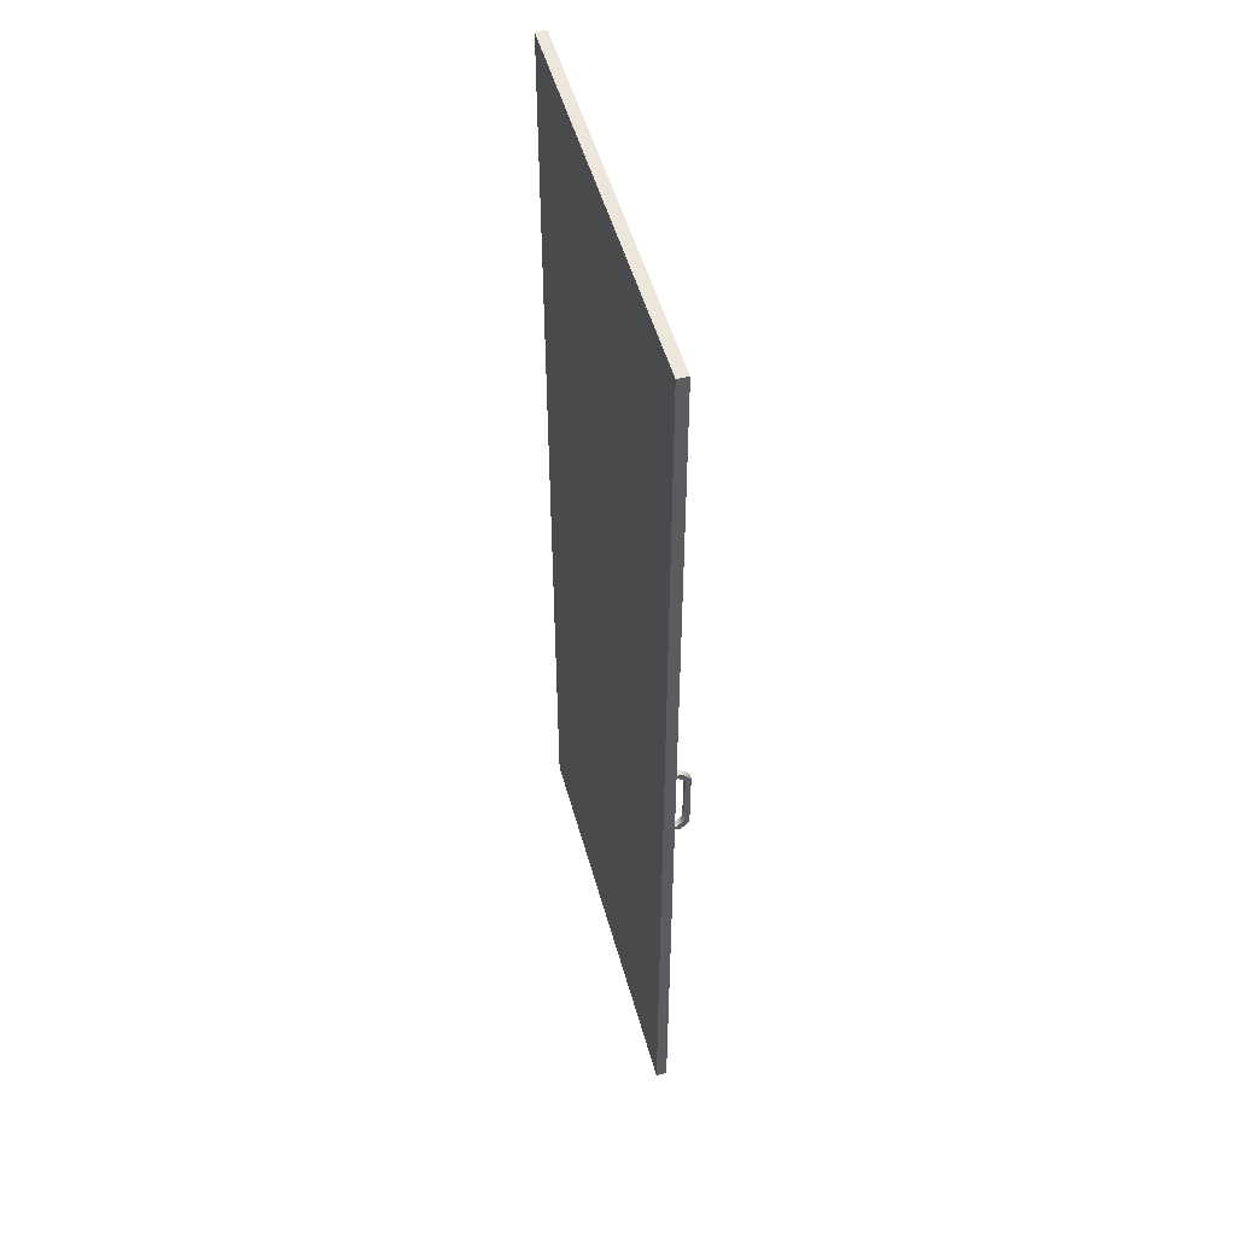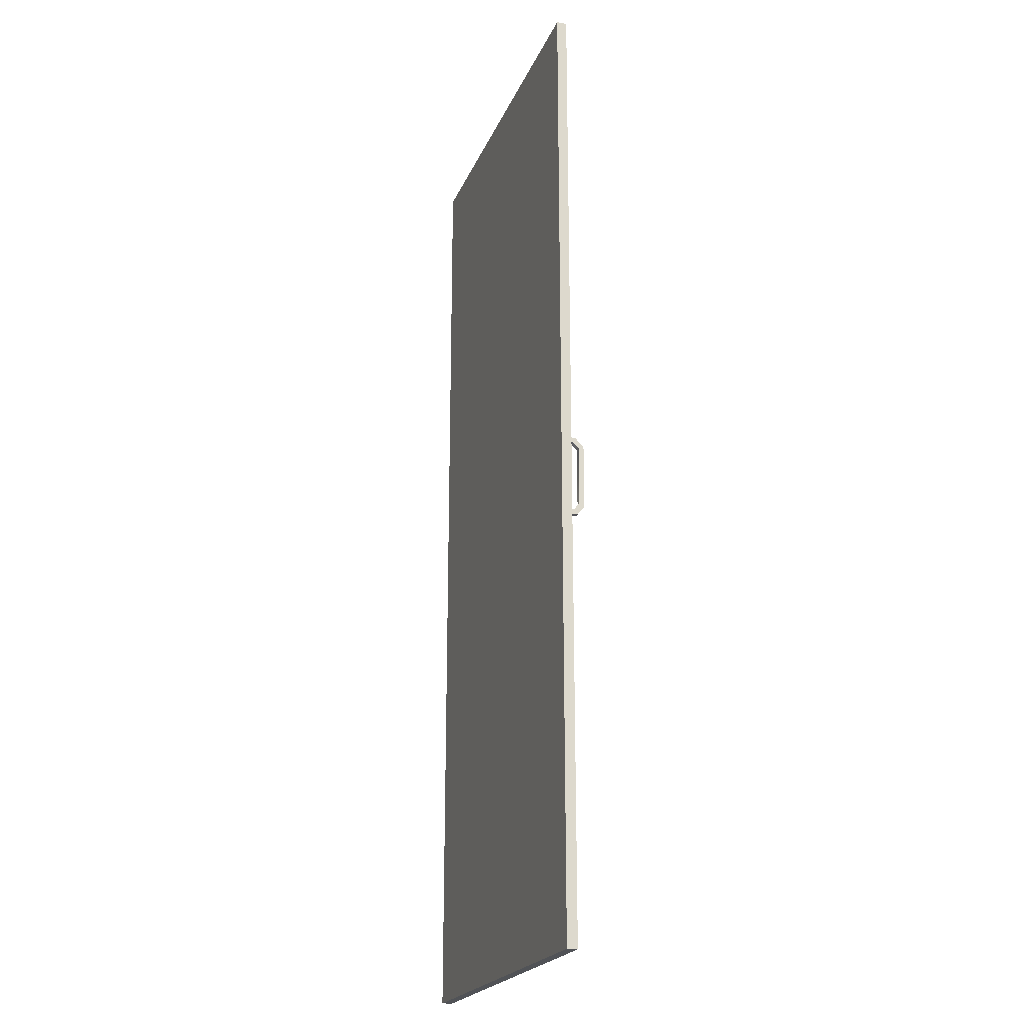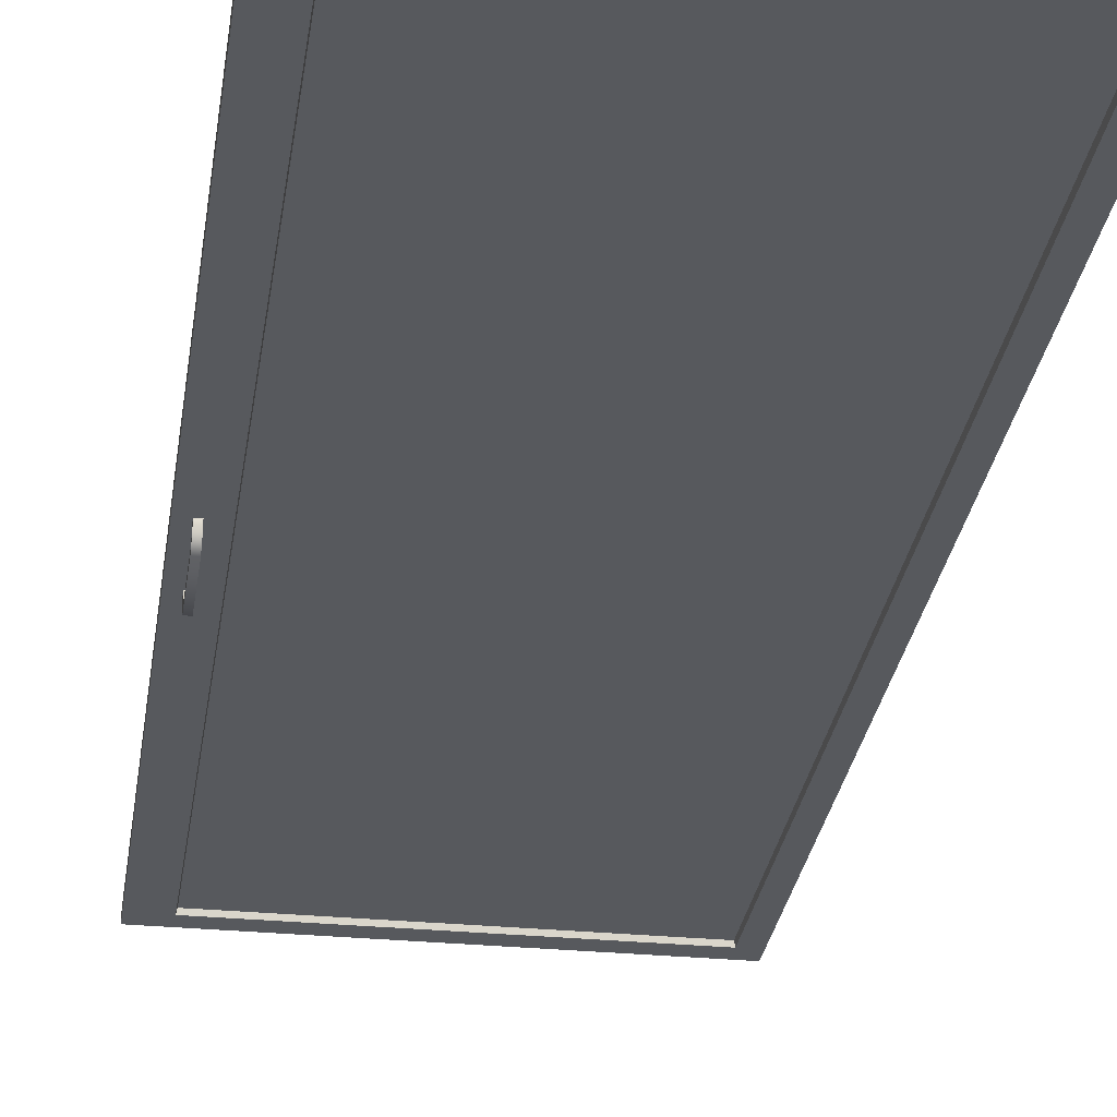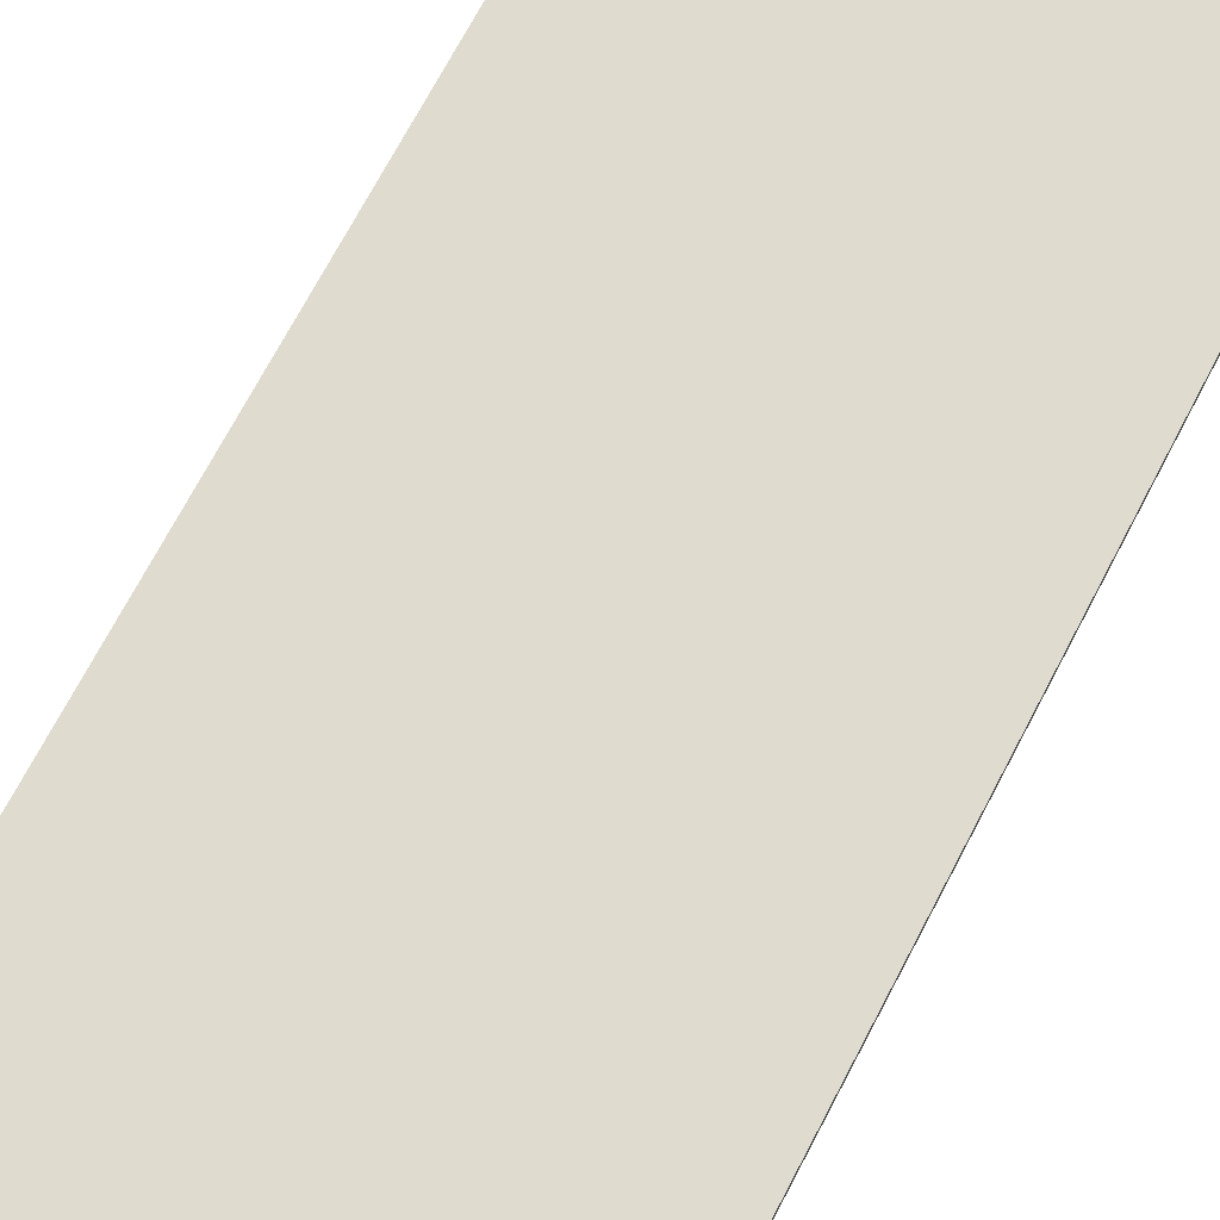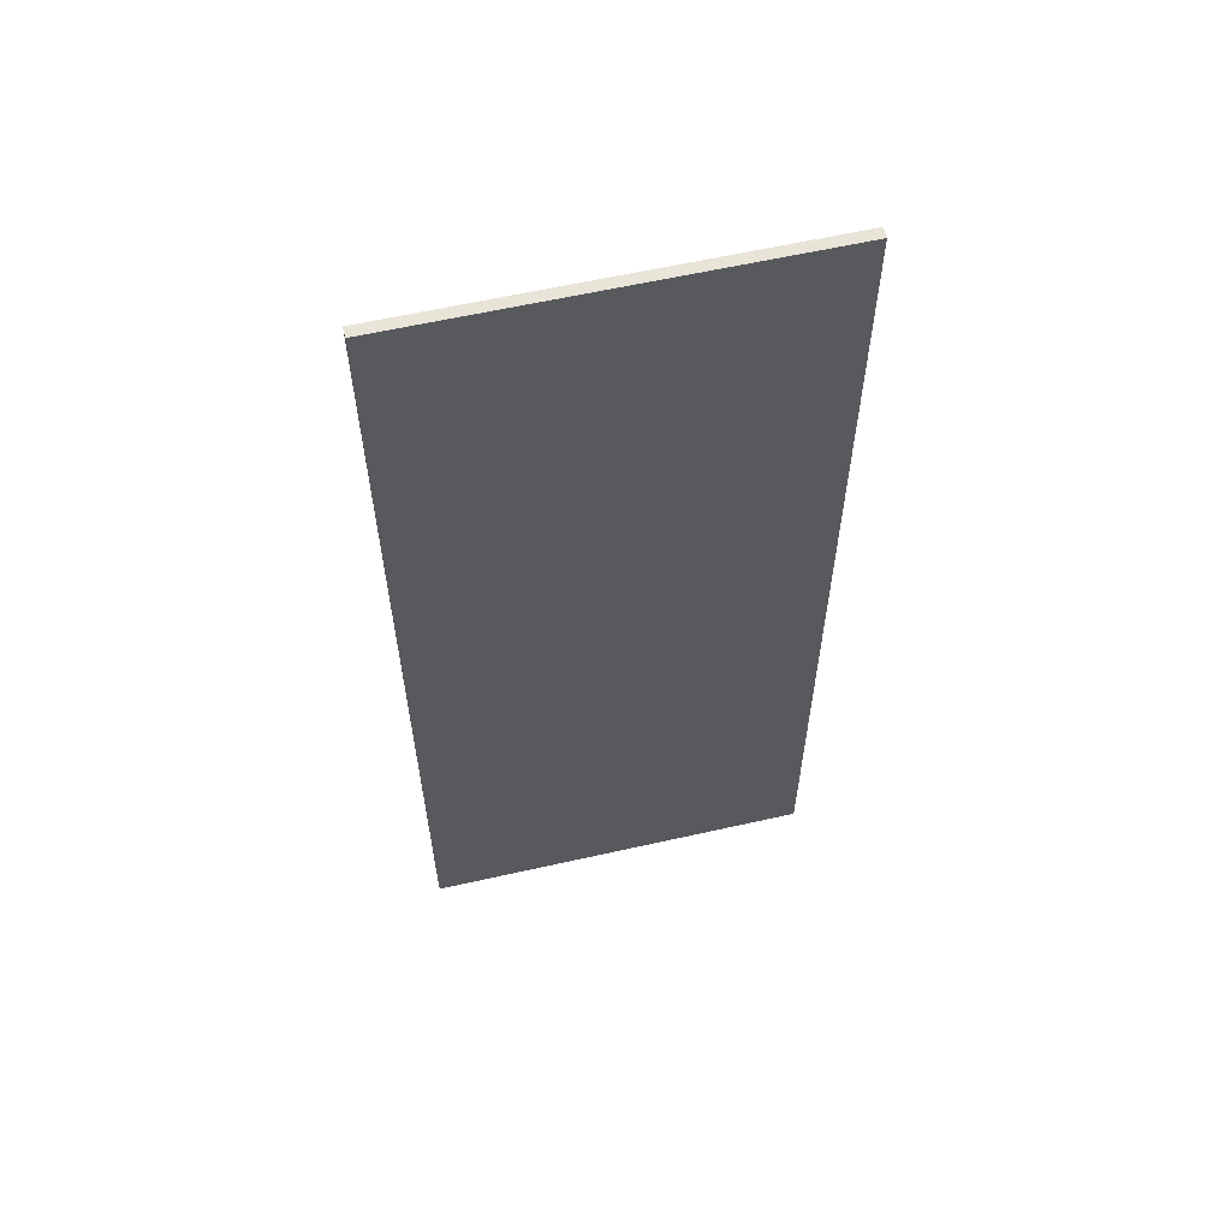
<metadata>
{"format":"obj","ext":"obj","renderer":"f3d","projection":"perspective","resolution":1024,"background":"white","views":[{"elev":51.0,"azim":-105.3,"up":"+Z"},{"elev":-21.7,"azim":-108.3,"up":"+Z"},{"elev":-29.1,"azim":-8.2,"up":"+Y"},{"elev":70.4,"azim":27.6,"up":"+Y"},{"elev":60.5,"azim":167.0,"up":"+Z"}]}
</metadata>
<code>
g Closet_Door_L
v -0.699 -0.007709 -0.9186
v -0.6951 0.008612 0.9147
v -0.6951 0.008612 -0.9147
v -0.6951 0.008612 0.9147
v -0.699 -0.007709 -0.9186
v -0.699 -0.007709 0.9186
v -0.03704 -0.007709 0.9186
v -0.04094 0.008612 -0.9147
v -0.04094 0.008612 0.9147
v -0.04094 0.008612 -0.9147
v -0.03704 -0.007709 0.9186
v -0.03704 -0.007709 -0.9186
v -0.7393 -0.02997 -0.116
v -0.7292 -0.02997 -0.001751
v -0.7393 -0.02997 -0.001751
v -0.7292 -0.02997 -0.116
v -0.7393 -0.01902 -0.1286
v -0.7292 -0.01902 -0.1286
v -0.7292 -0.01855 0.009066
v -0.7393 -0.02997 -0.001751
v -0.7292 -0.02997 -0.001751
v -0.7393 -0.01855 0.009066
v -0.7292 -0.003813 0.009074
v -0.7393 -0.003813 0.009074
v -0.7292 -0.03997 0.001437
v -0.7393 -0.02355 0.01896
v -0.7292 -0.02355 0.01896
v -0.7393 -0.03997 0.001437
v -0.7292 -0.03997 -0.1212
v -0.7393 -0.03997 -0.1212
v -0.7292 -0.02626 -0.1386
v -0.7393 -0.02626 -0.1386
v -0.7393 -0.003813 0.01907
v -0.7292 -0.02355 0.01896
v -0.7393 -0.02355 0.01896
v -0.7292 -0.003813 0.01907
v -0.7393 -0.02355 0.01896
v -0.7393 -0.003813 0.009074
v -0.7393 -0.003813 0.01907
v -0.7393 -0.01855 0.009066
v -0.7393 -0.02997 -0.001751
v -0.7393 -0.03997 0.001437
v -0.7393 -0.03997 -0.1212
v -0.7393 -0.02997 -0.116
v -0.7393 -0.02626 -0.1386
v -0.7393 -0.01902 -0.1286
v -0.7393 -0.003813 -0.1285
v -0.7393 -0.003813 -0.1385
v -0.7292 -0.003813 0.009074
v -0.7292 -0.02355 0.01896
v -0.7292 -0.003813 0.01907
v -0.7292 -0.01855 0.009066
v -0.7292 -0.02997 -0.001751
v -0.7292 -0.03997 0.001437
v -0.7292 -0.02997 -0.116
v -0.7292 -0.03997 -0.1212
v -0.7292 -0.02626 -0.1386
v -0.7292 -0.01902 -0.1286
v -0.7292 -0.003813 -0.1285
v -0.7292 -0.003813 -0.1385
v -0.7393 -0.003813 -0.1285
v -0.7292 -0.01902 -0.1286
v -0.7393 -0.01902 -0.1286
v -0.7292 -0.003813 -0.1285
v -0.7292 -0.003813 -0.1385
v -0.7393 -0.02626 -0.1386
v -0.7292 -0.02626 -0.1386
v -0.7393 -0.003813 -0.1385
v -0.001535 0.01229 -0.9541
v -0.7606 0.01229 0.9541
v -0.7606 0.01229 -0.9541
v -0.001535 0.01229 0.9541
v -0.04094 0.008612 -0.9147
v -0.6951 0.008612 0.9147
v -0.04094 0.008612 0.9147
v -0.6951 0.008612 -0.9147
v -0.001535 0.01229 -0.9541
v -0.7606 -0.007709 -0.9541
v -0.001535 -0.007709 -0.9541
v -0.7606 0.01229 -0.9541
v -0.7606 0.01229 -0.9541
v -0.7606 -0.007709 0.9541
v -0.7606 -0.007709 -0.9541
v -0.7606 0.01229 0.9541
v -0.7606 0.01229 0.9541
v -0.001535 -0.007709 0.9541
v -0.7606 -0.007709 0.9541
v -0.001535 0.01229 0.9541
v -0.001535 0.01229 0.9541
v -0.001535 -0.007709 -0.9541
v -0.001535 -0.007709 0.9541
v -0.001535 0.01229 -0.9541
v -0.03704 -0.007709 -0.9186
v -0.6951 0.008612 -0.9147
v -0.04094 0.008612 -0.9147
v -0.699 -0.007709 -0.9186
v -0.699 -0.007709 0.9186
v -0.04094 0.008612 0.9147
v -0.6951 0.008612 0.9147
v -0.03704 -0.007709 0.9186
v -0.001535 -0.007709 -0.9541
v -0.699 -0.007709 -0.9186
v -0.03704 -0.007709 -0.9186
v -0.7606 -0.007709 -0.9541
v -0.001535 -0.007709 0.9541
v -0.699 -0.007709 0.9186
v -0.03704 -0.007709 0.9186
v -0.7606 -0.007709 0.9541
v -0.01922 0.0007029 -0.9348
v -0.7168 0.0007029 0.9348
v -0.01922 0.0007029 0.9348
v -0.7168 0.0007029 -0.9348
g Closet_Door_L_0
f 3 2 1
f 6 5 4
f 9 8 7
f 12 11 10
f 15 14 13
f 16 13 14
f 13 16 17
f 18 17 16
f 21 20 19
f 22 19 20
f 19 22 23
f 24 23 22
f 27 26 25
f 28 25 26
f 25 28 29
f 30 29 28
f 29 30 31
f 32 31 30
f 35 34 33
f 36 33 34
f 39 38 37
f 40 37 38
f 40 41 37
f 42 37 41
f 42 41 43
f 44 43 41
f 43 44 45
f 46 45 44
f 46 47 45
f 48 45 47
f 51 50 49
f 52 49 50
f 52 50 53
f 54 53 50
f 53 54 55
f 56 55 54
f 56 57 55
f 58 55 57
f 58 57 59
f 60 59 57
f 63 62 61
f 64 61 62
f 67 66 65
f 68 65 66
f 71 70 69
f 72 69 70
f 75 74 73
f 76 73 74
f 79 78 77
f 80 77 78
f 83 82 81
f 84 81 82
f 87 86 85
f 88 85 86
f 91 90 89
f 92 89 90
f 95 94 93
f 96 93 94
f 99 98 97
f 100 97 98
f 103 102 101
f 104 101 102
f 101 105 103
f 102 106 104
f 107 103 105
f 108 104 106
f 105 108 107
f 106 107 108
g Closet_Door_L_1
f 111 110 109
f 112 109 110

</code>
